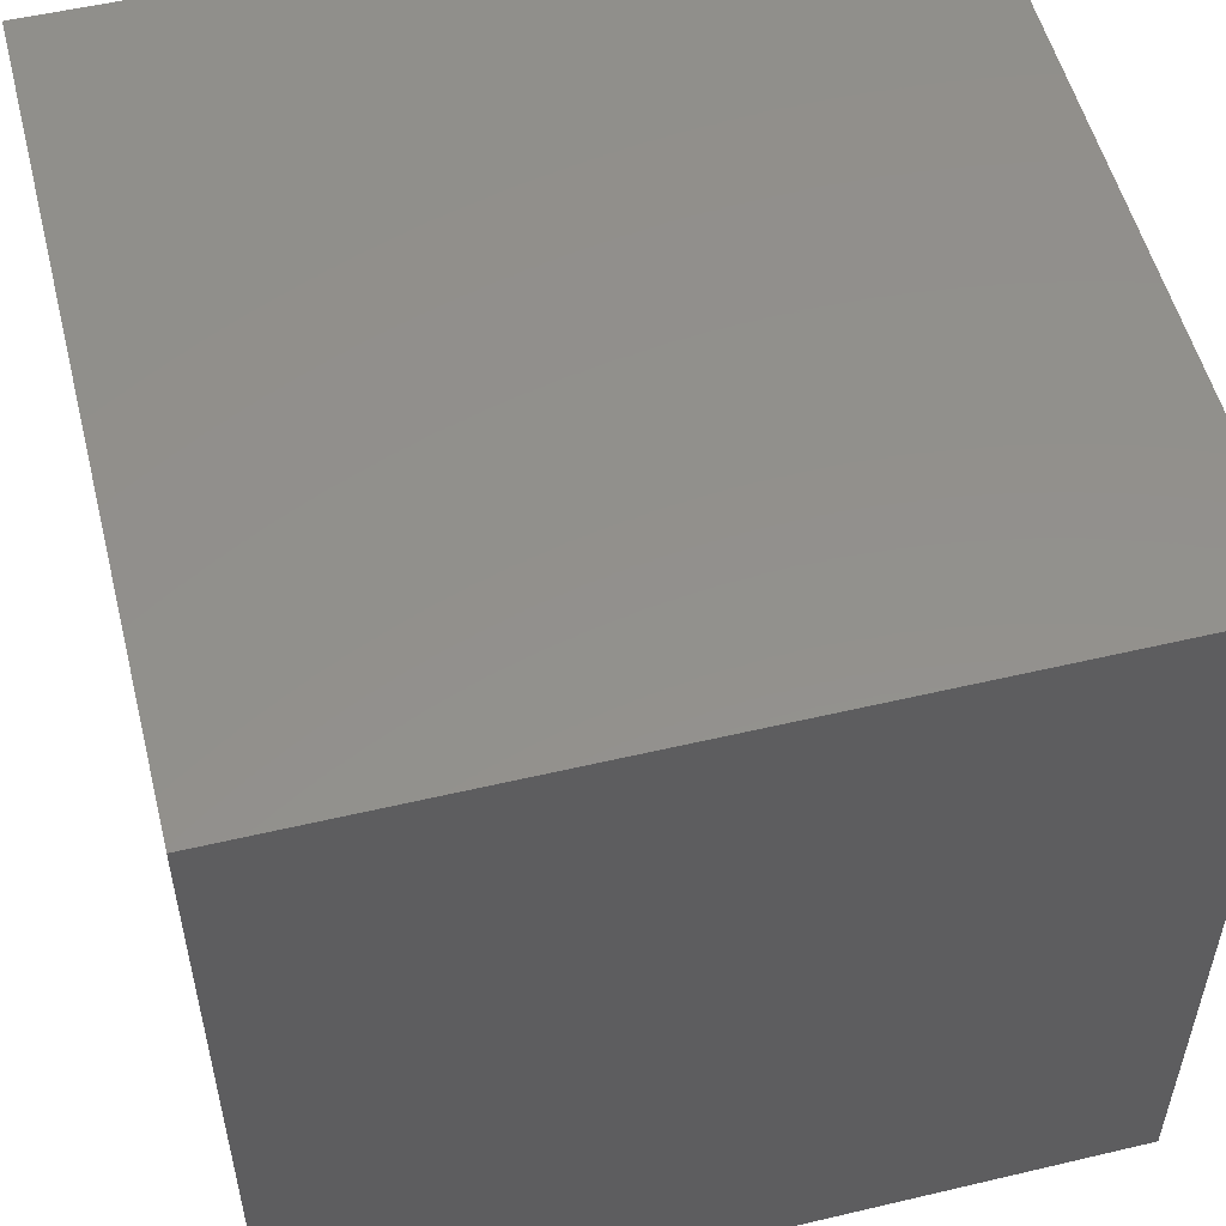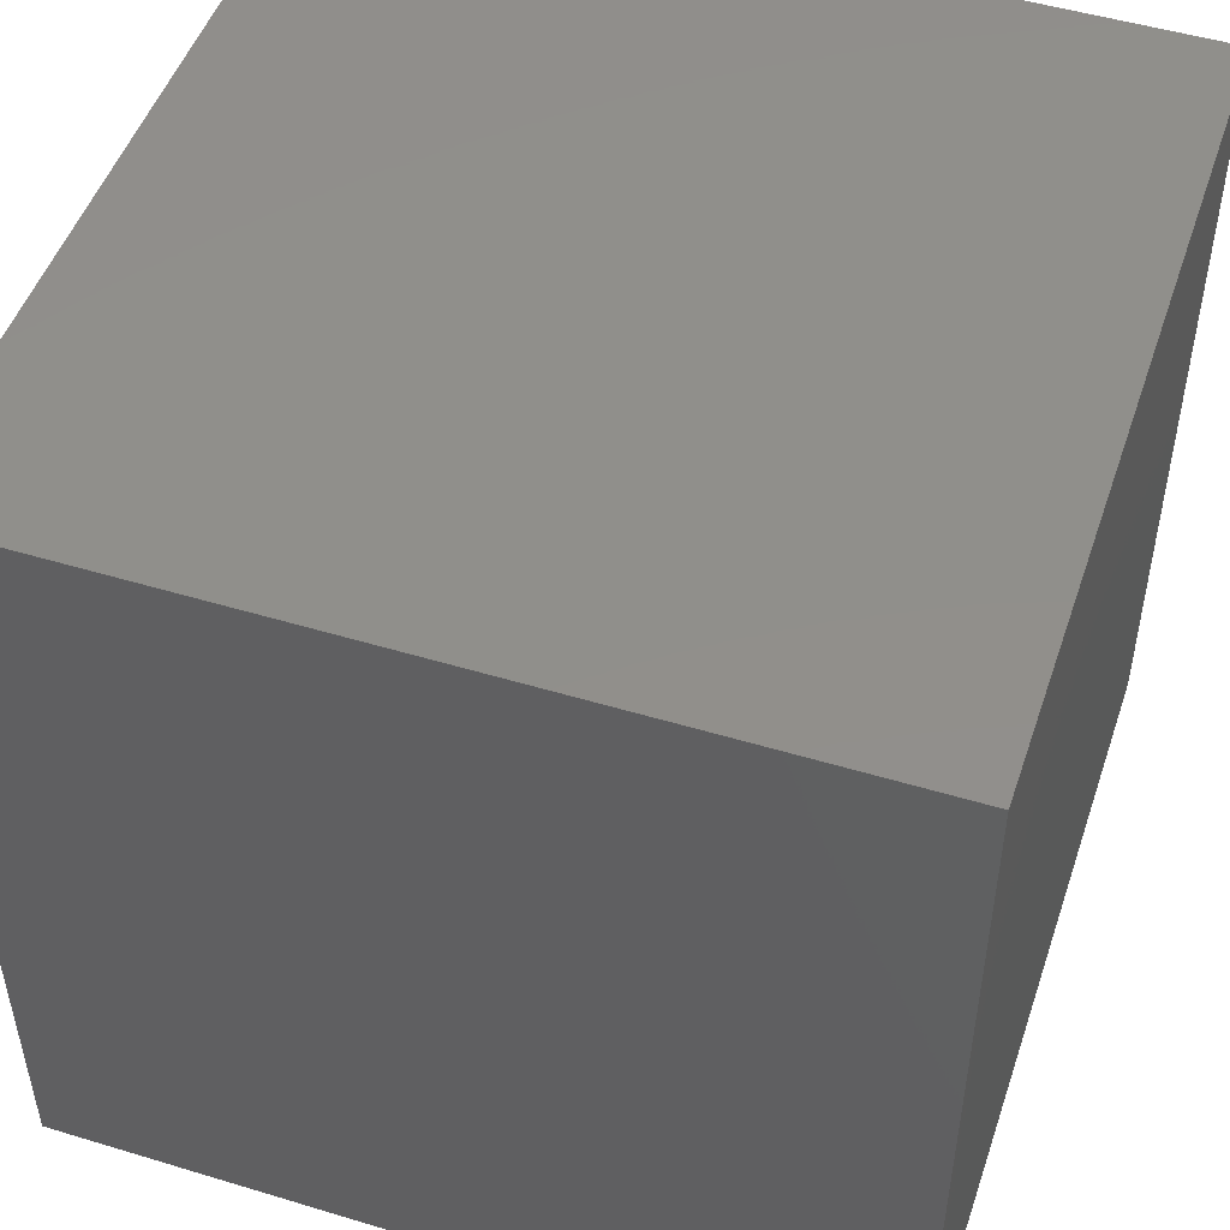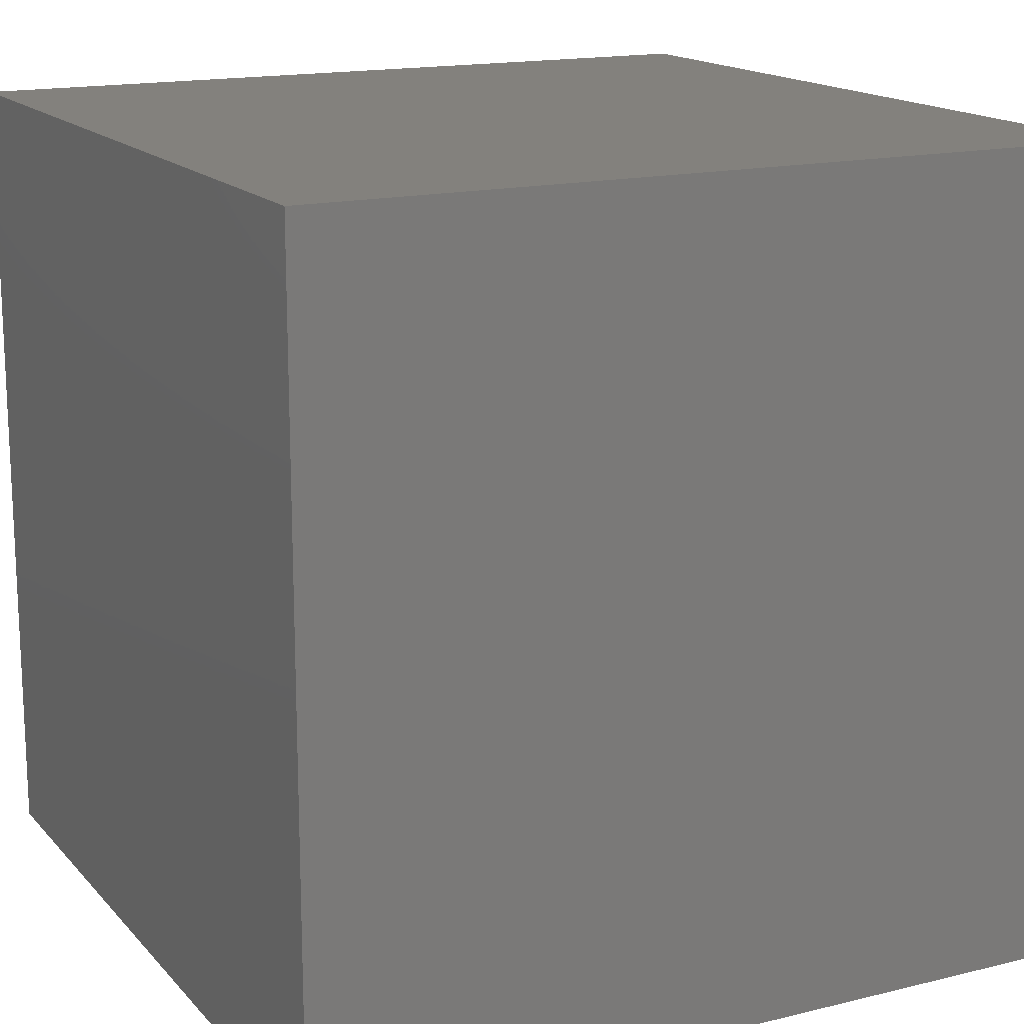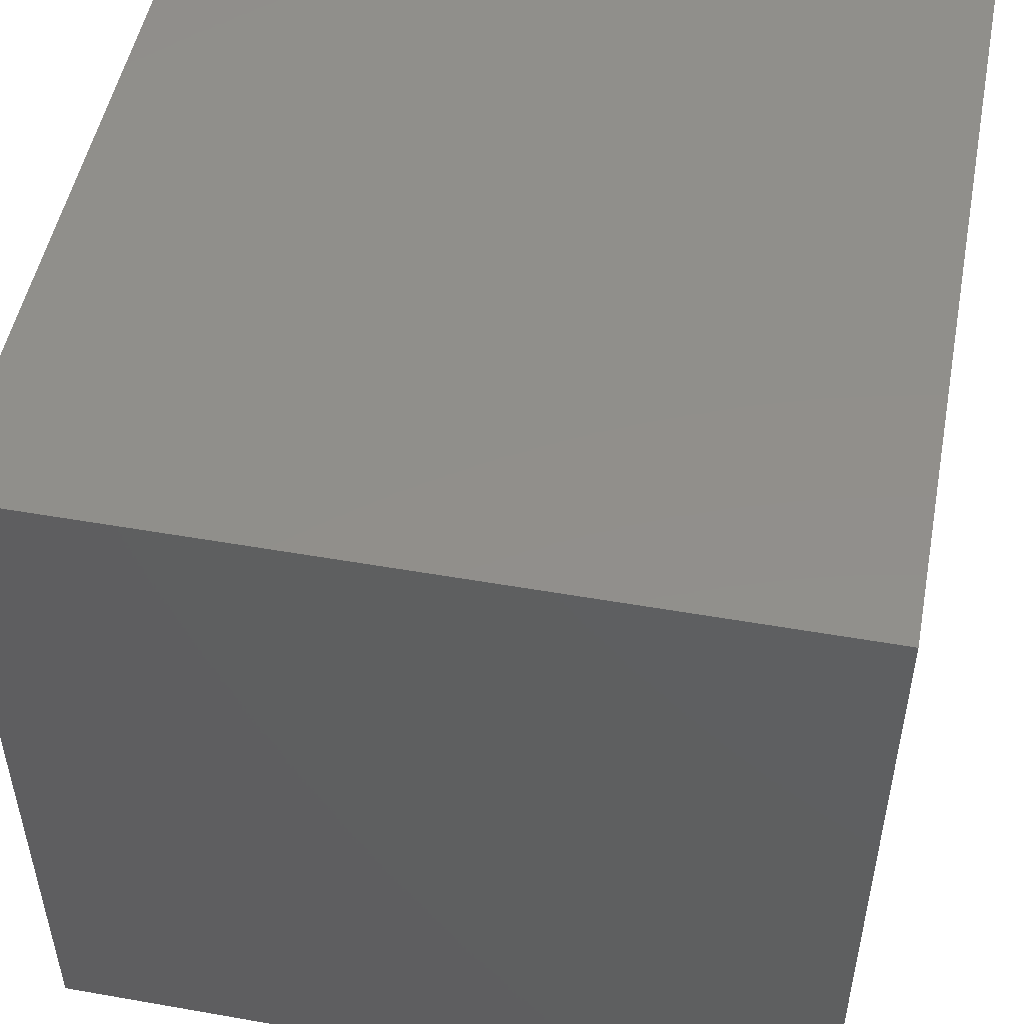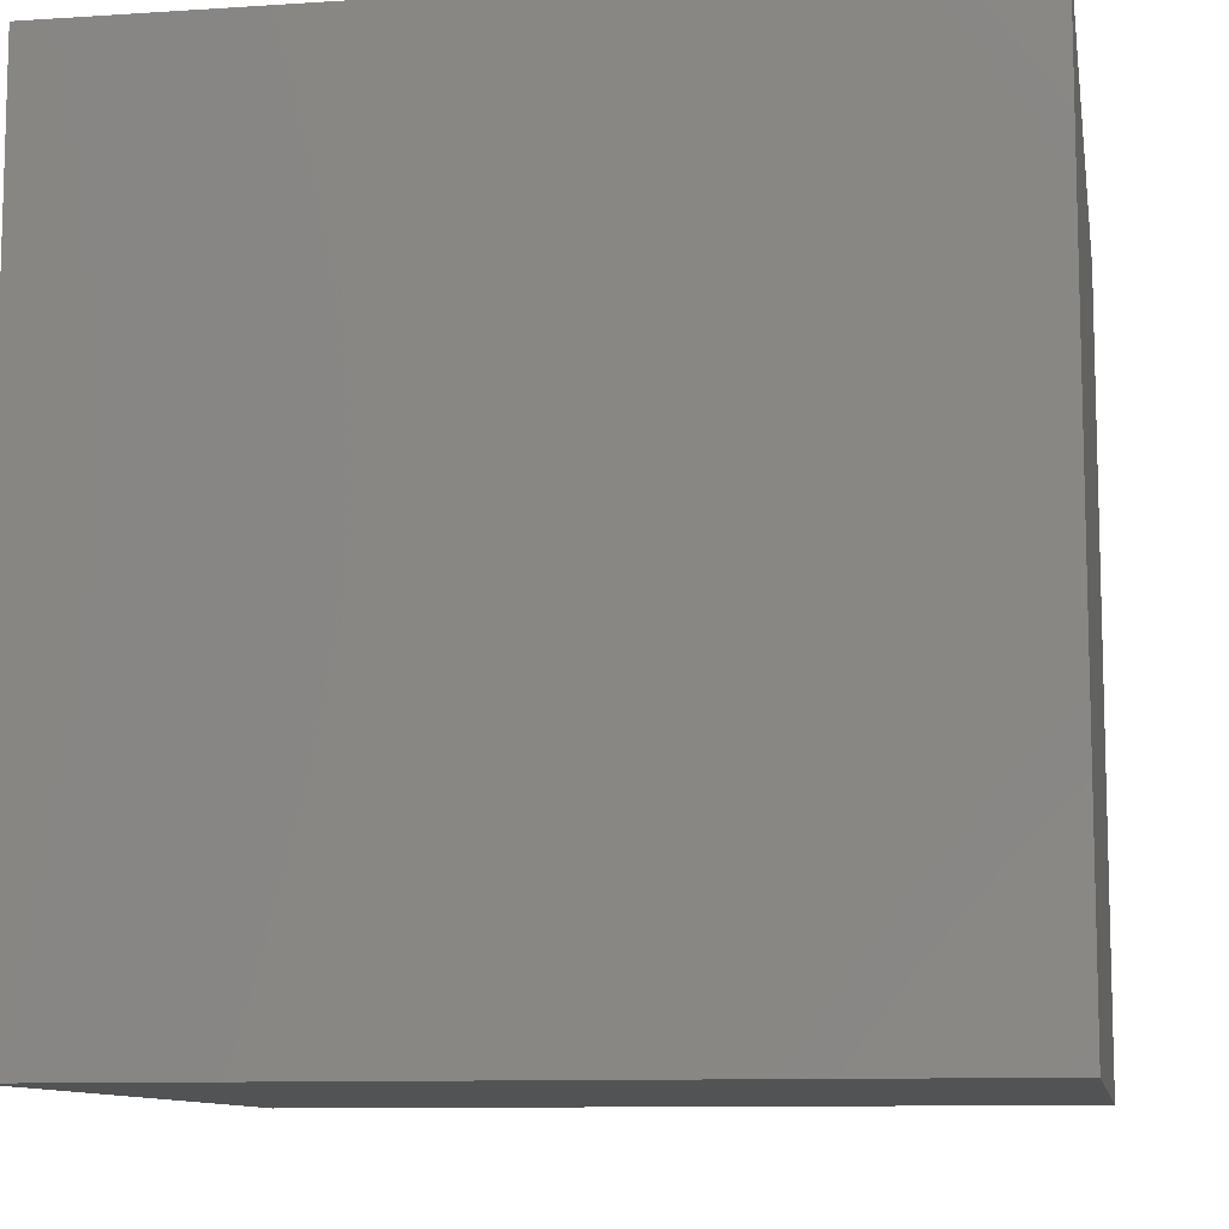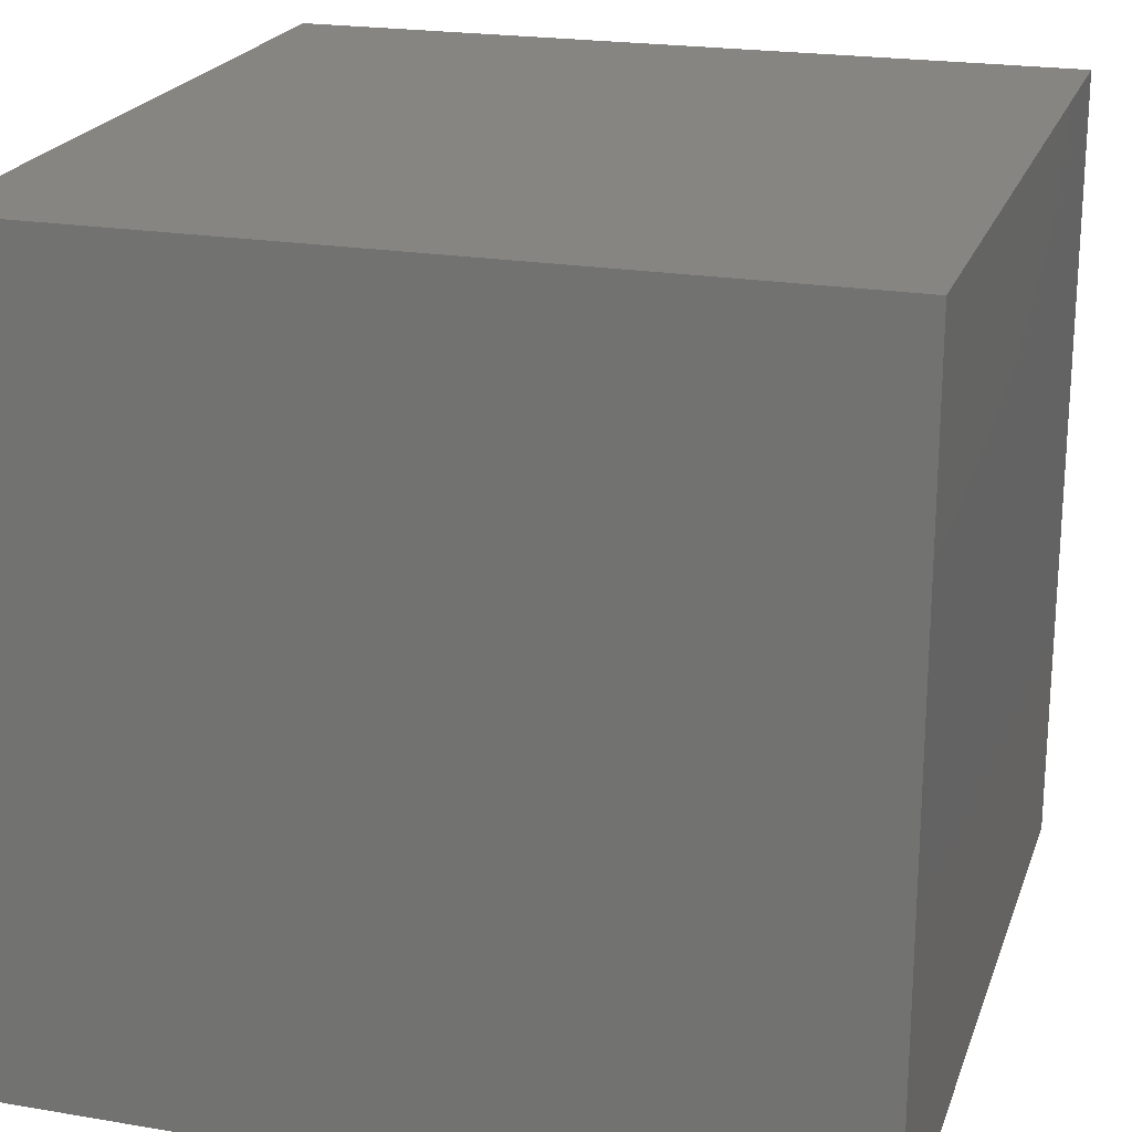
<metadata>
{"format":"stl","ext":"stl","renderer":"f3d","projection":"perspective","resolution":1024,"background":"white","views":[{"elev":53.9,"azim":-14.1,"up":"+Y"},{"elev":49.5,"azim":108.5,"up":"+Y"},{"elev":16.0,"azim":-116.9,"up":"+Z"},{"elev":50.4,"azim":100.9,"up":"+Z"},{"elev":-10.1,"azim":-80.5,"up":"+Y"},{"elev":21.4,"azim":-73.3,"up":"+Y"}]}
</metadata>
<code>
# stl→obj: 8 verts, 12 faces
v -0.5 0.5 -0.5
v 0.5 -0.5 -0.5
v -0.5 -0.5 -0.5
v 0.5 0.5 -0.5
v -0.5 -0.5 0.5
v -0.5 0.5 0.5
v 0.5 -0.5 0.5
v 0.5 0.5 0.5
f 1 2 3
f 2 1 4
f 5 1 3
f 1 5 6
f 2 5 3
f 5 2 7
f 6 7 8
f 7 6 5
f 4 6 8
f 6 4 1
f 7 4 8
f 4 7 2

</code>
